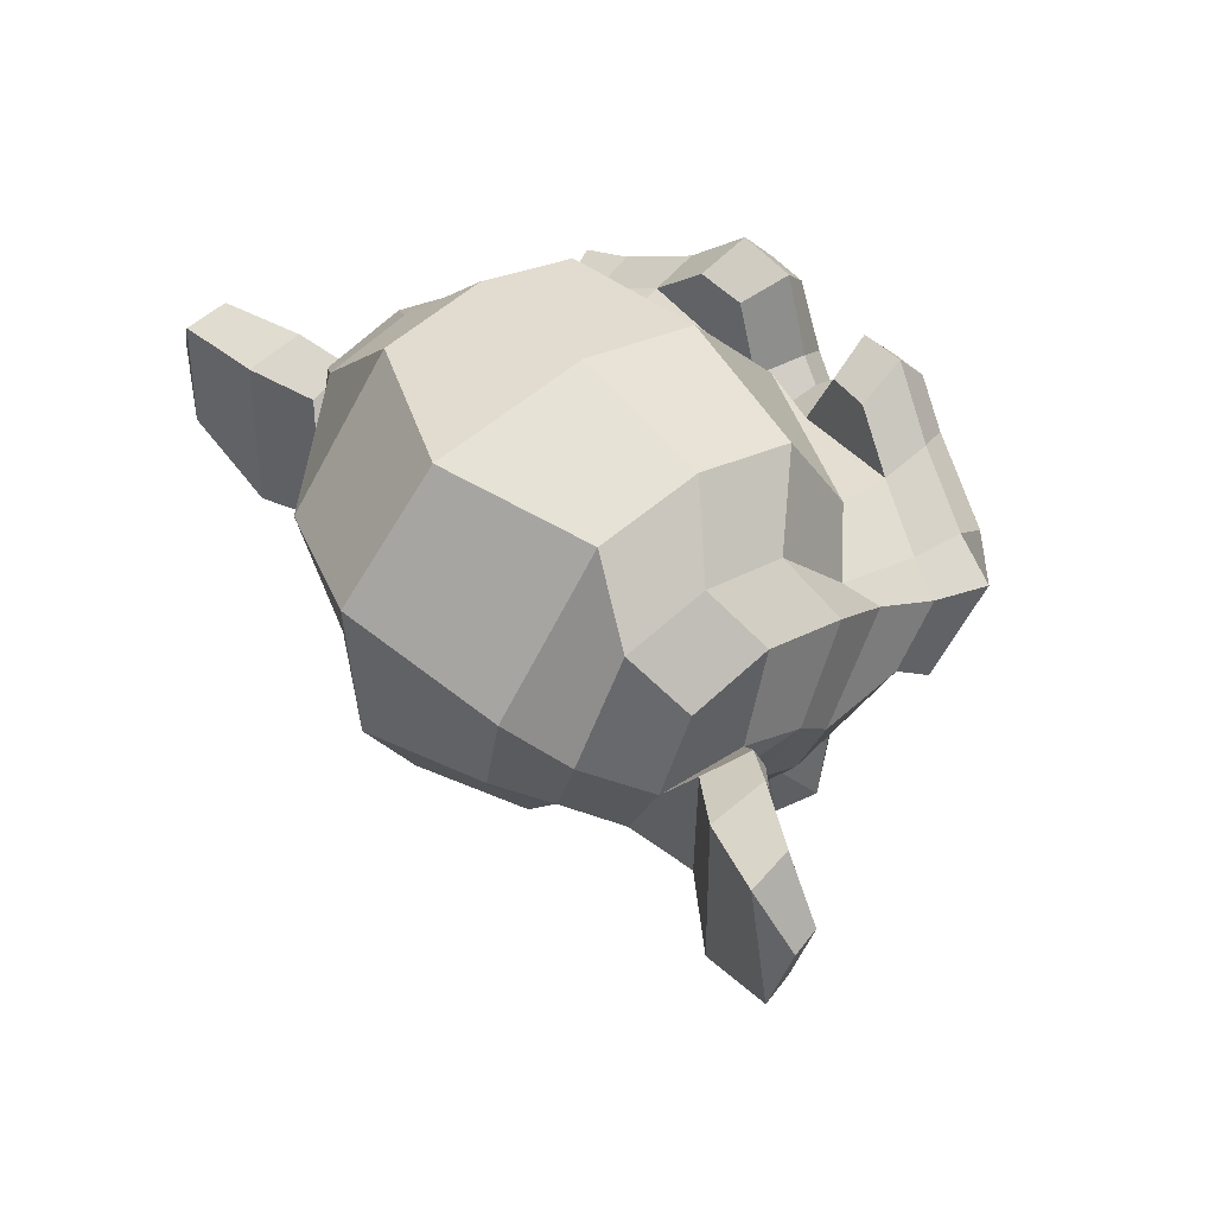
<metadata>
{"format":"obj","ext":"obj","renderer":"f3d","projection":"perspective","resolution":1024,"background":"white","views":[{"elev":47.7,"azim":-127.9,"up":"+Y"}]}
</metadata>
<code>
o Monkey
v 0.4375 0.1641 0.7656
v -0.4375 0.1641 0.7656
v 0.5 0.09375 0.6875
v -0.5 0.09375 0.6875
v 0.5469 0.05469 0.5781
v -0.5469 0.05469 0.5781
v 0.3516 -0.02344 0.6172
v -0.3516 -0.02344 0.6172
v 0.3516 0.03125 0.7188
v -0.3516 0.03125 0.7188
v 0.3516 0.1328 0.7812
v -0.3516 0.1328 0.7812
v 0.2734 0.1641 0.7969
v -0.2734 0.1641 0.7969
v 0.2031 0.09375 0.7422
v -0.2031 0.09375 0.7422
v 0.1562 0.05469 0.6484
v -0.1562 0.05469 0.6484
v 0.07812 0.2422 0.6562
v -0.07812 0.2422 0.6562
v 0.1406 0.2422 0.7422
v -0.1406 0.2422 0.7422
v 0.2422 0.2422 0.7969
v -0.2422 0.2422 0.7969
v 0.2734 0.3281 0.7969
v -0.2734 0.3281 0.7969
v 0.2031 0.3906 0.7422
v -0.2031 0.3906 0.7422
v 0.1562 0.4375 0.6484
v -0.1562 0.4375 0.6484
v 0.3516 0.5156 0.6172
v -0.3516 0.5156 0.6172
v 0.3516 0.4531 0.7188
v -0.3516 0.4531 0.7188
v 0.3516 0.3594 0.7812
v -0.3516 0.3594 0.7812
v 0.4375 0.3281 0.7656
v -0.4375 0.3281 0.7656
v 0.5 0.3906 0.6875
v -0.5 0.3906 0.6875
v 0.5469 0.4375 0.5781
v -0.5469 0.4375 0.5781
v 0.625 0.2422 0.5625
v -0.625 0.2422 0.5625
v 0.5625 0.2422 0.6719
v -0.5625 0.2422 0.6719
v 0.4688 0.2422 0.7578
v -0.4688 0.2422 0.7578
v 0.4766 0.2422 0.7734
v -0.4766 0.2422 0.7734
v 0.4453 0.3359 0.7812
v -0.4453 0.3359 0.7812
v 0.3516 0.375 0.8047
v -0.3516 0.375 0.8047
v 0.2656 0.3359 0.8203
v -0.2656 0.3359 0.8203
v 0.2266 0.2422 0.8203
v -0.2266 0.2422 0.8203
v 0.2656 0.1562 0.8203
v -0.2656 0.1562 0.8203
v 0.3516 0.2422 0.8281
v -0.3516 0.2422 0.8281
v 0.3516 0.1172 0.8047
v -0.3516 0.1172 0.8047
v 0.4453 0.1562 0.7812
v -0.4453 0.1562 0.7812
v 0 0.4297 0.7422
v 0 0.3516 0.8203
v 0 -0.6797 0.7344
v 0 -0.3203 0.7812
v 0 -0.1875 0.7969
v 0 -0.7734 0.7188
v 0 0.4062 0.6016
v 0 0.5703 0.5703
v 0 0.8984 -0.5469
v 0 0.5625 -0.8516
v 0 0.07031 -0.8281
v 0 -0.3828 -0.3516
v 0.2031 -0.1875 0.5625
v -0.2031 -0.1875 0.5625
v 0.3125 -0.4375 0.5703
v -0.3125 -0.4375 0.5703
v 0.3516 -0.6953 0.5703
v -0.3516 -0.6953 0.5703
v 0.3672 -0.8906 0.5312
v -0.3672 -0.8906 0.5312
v 0.3281 -0.9453 0.5234
v -0.3281 -0.9453 0.5234
v 0.1797 -0.9688 0.5547
v -0.1797 -0.9688 0.5547
v 0 -0.9844 0.5781
v 0.4375 -0.1406 0.5312
v -0.4375 -0.1406 0.5312
v 0.6328 -0.03906 0.5391
v -0.6328 -0.03906 0.5391
v 0.8281 0.1484 0.4453
v -0.8281 0.1484 0.4453
v 0.8594 0.4297 0.5938
v -0.8594 0.4297 0.5938
v 0.7109 0.4844 0.625
v -0.7109 0.4844 0.625
v 0.4922 0.6016 0.6875
v -0.4922 0.6016 0.6875
v 0.3203 0.7578 0.7344
v -0.3203 0.7578 0.7344
v 0.1562 0.7188 0.7578
v -0.1562 0.7188 0.7578
v 0.0625 0.4922 0.75
v -0.0625 0.4922 0.75
v 0.1641 0.4141 0.7734
v -0.1641 0.4141 0.7734
v 0.125 0.3047 0.7656
v -0.125 0.3047 0.7656
v 0.2031 0.09375 0.7422
v -0.2031 0.09375 0.7422
v 0.375 0.01562 0.7031
v -0.375 0.01562 0.7031
v 0.4922 0.0625 0.6719
v -0.4922 0.0625 0.6719
v 0.625 0.1875 0.6484
v -0.625 0.1875 0.6484
v 0.6406 0.2969 0.6484
v -0.6406 0.2969 0.6484
v 0.6016 0.375 0.6641
v -0.6016 0.375 0.6641
v 0.4297 0.4375 0.7188
v -0.4297 0.4375 0.7188
v 0.25 0.4688 0.7578
v -0.25 0.4688 0.7578
v 0 -0.7656 0.7344
v 0.1094 -0.7188 0.7344
v -0.1094 -0.7188 0.7344
v 0.1172 -0.8359 0.7109
v -0.1172 -0.8359 0.7109
v 0.0625 -0.8828 0.6953
v -0.0625 -0.8828 0.6953
v 0 -0.8906 0.6875
v 0 -0.1953 0.75
v 0 -0.1406 0.7422
v 0.1016 -0.1484 0.7422
v -0.1016 -0.1484 0.7422
v 0.125 -0.2266 0.75
v -0.125 -0.2266 0.75
v 0.08594 -0.2891 0.7422
v -0.08594 -0.2891 0.7422
v 0.3984 -0.04688 0.6719
v -0.3984 -0.04688 0.6719
v 0.6172 0.05469 0.625
v -0.6172 0.05469 0.625
v 0.7266 0.2031 0.6016
v -0.7266 0.2031 0.6016
v 0.7422 0.375 0.6562
v -0.7422 0.375 0.6562
v 0.6875 0.4141 0.7266
v -0.6875 0.4141 0.7266
v 0.4375 0.5469 0.7969
v -0.4375 0.5469 0.7969
v 0.3125 0.6406 0.8359
v -0.3125 0.6406 0.8359
v 0.2031 0.6172 0.8516
v -0.2031 0.6172 0.8516
v 0.1016 0.4297 0.8438
v -0.1016 0.4297 0.8438
v 0.125 -0.1016 0.8125
v -0.125 -0.1016 0.8125
v 0.2109 -0.4453 0.7109
v -0.2109 -0.4453 0.7109
v 0.25 -0.7031 0.6875
v -0.25 -0.7031 0.6875
v 0.2656 -0.8203 0.6641
v -0.2656 -0.8203 0.6641
v 0.2344 -0.9141 0.6328
v -0.2344 -0.9141 0.6328
v 0.1641 -0.9297 0.6328
v -0.1641 -0.9297 0.6328
v 0 -0.9453 0.6406
v 0 0.04688 0.7266
v 0 0.2109 0.7656
v 0.3281 0.4766 0.7422
v -0.3281 0.4766 0.7422
v 0.1641 0.1406 0.75
v -0.1641 0.1406 0.75
v 0.1328 0.2109 0.7578
v -0.1328 0.2109 0.7578
v 0.1172 -0.6875 0.7344
v -0.1172 -0.6875 0.7344
v 0.07812 -0.4453 0.75
v -0.07812 -0.4453 0.75
v 0 -0.4453 0.75
v 0 -0.3281 0.7422
v 0.09375 -0.2734 0.7812
v -0.09375 -0.2734 0.7812
v 0.1328 -0.2266 0.7969
v -0.1328 -0.2266 0.7969
v 0.1094 -0.1328 0.7812
v -0.1094 -0.1328 0.7812
v 0.03906 -0.125 0.7812
v -0.03906 -0.125 0.7812
v 0 -0.2031 0.8281
v 0.04688 -0.1484 0.8125
v -0.04688 -0.1484 0.8125
v 0.09375 -0.1562 0.8125
v -0.09375 -0.1562 0.8125
v 0.1094 -0.2266 0.8281
v -0.1094 -0.2266 0.8281
v 0.07812 -0.25 0.8047
v -0.07812 -0.25 0.8047
v 0 -0.2891 0.8047
v 0.2578 -0.3125 0.5547
v -0.2578 -0.3125 0.5547
v 0.1641 -0.2422 0.7109
v -0.1641 -0.2422 0.7109
v 0.1797 -0.3125 0.7109
v -0.1797 -0.3125 0.7109
v 0.2344 -0.25 0.5547
v -0.2344 -0.25 0.5547
v 0 -0.875 0.6875
v 0.04688 -0.8672 0.6875
v -0.04688 -0.8672 0.6875
v 0.09375 -0.8203 0.7109
v -0.09375 -0.8203 0.7109
v 0.09375 -0.7422 0.7266
v -0.09375 -0.7422 0.7266
v 0 -0.7812 0.6562
v 0.09375 -0.75 0.6641
v -0.09375 -0.75 0.6641
v 0.09375 -0.8125 0.6406
v -0.09375 -0.8125 0.6406
v 0.04688 -0.8516 0.6328
v -0.04688 -0.8516 0.6328
v 0 -0.8594 0.6328
v 0.1719 0.2188 0.7812
v -0.1719 0.2188 0.7812
v 0.1875 0.1562 0.7734
v -0.1875 0.1562 0.7734
v 0.3359 0.4297 0.7578
v -0.3359 0.4297 0.7578
v 0.2734 0.4219 0.7734
v -0.2734 0.4219 0.7734
v 0.4219 0.3984 0.7734
v -0.4219 0.3984 0.7734
v 0.5625 0.3516 0.6953
v -0.5625 0.3516 0.6953
v 0.5859 0.2891 0.6875
v -0.5859 0.2891 0.6875
v 0.5781 0.1953 0.6797
v -0.5781 0.1953 0.6797
v 0.4766 0.1016 0.7188
v -0.4766 0.1016 0.7188
v 0.375 0.0625 0.7422
v -0.375 0.0625 0.7422
v 0.2266 0.1094 0.7812
v -0.2266 0.1094 0.7812
v 0.1797 0.2969 0.7812
v -0.1797 0.2969 0.7812
v 0.2109 0.375 0.7812
v -0.2109 0.375 0.7812
v 0.2344 0.3594 0.7578
v -0.2344 0.3594 0.7578
v 0.1953 0.2969 0.7578
v -0.1953 0.2969 0.7578
v 0.2422 0.125 0.7578
v -0.2422 0.125 0.7578
v 0.375 0.08594 0.7266
v -0.375 0.08594 0.7266
v 0.4609 0.1172 0.7031
v -0.4609 0.1172 0.7031
v 0.5469 0.2109 0.6719
v -0.5469 0.2109 0.6719
v 0.5547 0.2812 0.6719
v -0.5547 0.2812 0.6719
v 0.5312 0.3359 0.6797
v -0.5312 0.3359 0.6797
v 0.4141 0.3906 0.75
v -0.4141 0.3906 0.75
v 0.2812 0.3984 0.7656
v -0.2812 0.3984 0.7656
v 0.3359 0.4062 0.75
v -0.3359 0.4062 0.75
v 0.2031 0.1719 0.75
v -0.2031 0.1719 0.75
v 0.1953 0.2266 0.75
v -0.1953 0.2266 0.75
v 0.1094 0.4609 0.6094
v -0.1094 0.4609 0.6094
v 0.1953 0.6641 0.6172
v -0.1953 0.6641 0.6172
v 0.3359 0.6875 0.5938
v -0.3359 0.6875 0.5938
v 0.4844 0.5547 0.5547
v -0.4844 0.5547 0.5547
v 0.6797 0.4531 0.4922
v -0.6797 0.4531 0.4922
v 0.7969 0.4062 0.4609
v -0.7969 0.4062 0.4609
v 0.7734 0.1641 0.375
v -0.7734 0.1641 0.375
v 0.6016 0 0.4141
v -0.6016 0 0.4141
v 0.4375 -0.09375 0.4688
v -0.4375 -0.09375 0.4688
v 0 0.8984 0.2891
v 0 0.9844 -0.07812
v 0 -0.1953 -0.6719
v 0 -0.4609 0.1875
v 0 -0.9766 0.4609
v 0 -0.8047 0.3438
v 0 -0.5703 0.3203
v 0 -0.4844 0.2812
v 0.8516 0.2344 0.05469
v -0.8516 0.2344 0.05469
v 0.8594 0.3203 -0.04688
v -0.8594 0.3203 -0.04688
v 0.7734 0.2656 -0.4375
v -0.7734 0.2656 -0.4375
v 0.4609 0.4375 -0.7031
v -0.4609 0.4375 -0.7031
v 0.7344 -0.04688 0.07031
v -0.7344 -0.04688 0.07031
v 0.5938 -0.125 -0.1641
v -0.5938 -0.125 -0.1641
v 0.6406 -0.007812 -0.4297
v -0.6406 -0.007812 -0.4297
v 0.3359 0.05469 -0.6641
v -0.3359 0.05469 -0.6641
v 0.2344 -0.3516 0.4062
v -0.2344 -0.3516 0.4062
v 0.1797 -0.4141 0.2578
v -0.1797 -0.4141 0.2578
v 0.2891 -0.7109 0.3828
v -0.2891 -0.7109 0.3828
v 0.25 -0.5 0.3906
v -0.25 -0.5 0.3906
v 0.3281 -0.9141 0.3984
v -0.3281 -0.9141 0.3984
v 0.1406 -0.7578 0.3672
v -0.1406 -0.7578 0.3672
v 0.125 -0.5391 0.3594
v -0.125 -0.5391 0.3594
v 0.1641 -0.9453 0.4375
v -0.1641 -0.9453 0.4375
v 0.2188 -0.2812 0.4297
v -0.2188 -0.2812 0.4297
v 0.2109 -0.2266 0.4688
v -0.2109 -0.2266 0.4688
v 0.2031 -0.1719 0.5
v -0.2031 -0.1719 0.5
v 0.2109 -0.3906 0.1641
v -0.2109 -0.3906 0.1641
v 0.2969 -0.3125 -0.2656
v -0.2969 -0.3125 -0.2656
v 0.3438 -0.1484 -0.5391
v -0.3438 -0.1484 -0.5391
v 0.4531 0.8672 -0.3828
v -0.4531 0.8672 -0.3828
v 0.4531 0.9297 -0.07031
v -0.4531 0.9297 -0.07031
v 0.4531 0.8516 0.2344
v -0.4531 0.8516 0.2344
v 0.4609 0.5234 0.4297
v -0.4609 0.5234 0.4297
v 0.7266 0.4062 0.3359
v -0.7266 0.4062 0.3359
v 0.6328 0.4531 0.2812
v -0.6328 0.4531 0.2812
v 0.6406 0.7031 0.05469
v -0.6406 0.7031 0.05469
v 0.7969 0.5625 0.125
v -0.7969 0.5625 0.125
v 0.7969 0.6172 -0.1172
v -0.7969 0.6172 -0.1172
v 0.6406 0.75 -0.1953
v -0.6406 0.75 -0.1953
v 0.6406 0.6797 -0.4453
v -0.6406 0.6797 -0.4453
v 0.7969 0.5391 -0.3594
v -0.7969 0.5391 -0.3594
v 0.6172 0.3281 -0.5859
v -0.6172 0.3281 -0.5859
v 0.4844 0.02344 -0.5469
v -0.4844 0.02344 -0.5469
v 0.8203 0.3281 -0.2031
v -0.8203 0.3281 -0.2031
v 0.4062 -0.1719 0.1484
v -0.4062 -0.1719 0.1484
v 0.4297 -0.1953 -0.2109
v -0.4297 -0.1953 -0.2109
v 0.8906 0.4062 -0.2344
v -0.8906 0.4062 -0.2344
v 0.7734 -0.1406 -0.125
v -0.7734 -0.1406 -0.125
v 1.039 -0.1016 -0.3281
v -1.039 -0.1016 -0.3281
v 1.281 0.05469 -0.4297
v -1.281 0.05469 -0.4297
v 1.352 0.3203 -0.4219
v -1.352 0.3203 -0.4219
v 1.234 0.5078 -0.4219
v -1.234 0.5078 -0.4219
v 1.023 0.4766 -0.3125
v -1.023 0.4766 -0.3125
v 1.016 0.4141 -0.2891
v -1.016 0.4141 -0.2891
v 1.188 0.4375 -0.3906
v -1.188 0.4375 -0.3906
v 1.266 0.2891 -0.4062
v -1.266 0.2891 -0.4062
v 1.211 0.07812 -0.4062
v -1.211 0.07812 -0.4062
v 1.031 -0.03906 -0.3047
v -1.031 -0.03906 -0.3047
v 0.8281 -0.07031 -0.1328
v -0.8281 -0.07031 -0.1328
v 0.9219 0.3594 -0.2188
v -0.9219 0.3594 -0.2188
v 0.9453 0.3047 -0.2891
v -0.9453 0.3047 -0.2891
v 0.8828 -0.02344 -0.2109
v -0.8828 -0.02344 -0.2109
v 1.039 0 -0.3672
v -1.039 0 -0.3672
v 1.188 0.09375 -0.4453
v -1.188 0.09375 -0.4453
v 1.234 0.25 -0.4453
v -1.234 0.25 -0.4453
v 1.172 0.3594 -0.4375
v -1.172 0.3594 -0.4375
v 1.023 0.3438 -0.3594
v -1.023 0.3438 -0.3594
v 0.8438 0.2891 -0.2109
v -0.8438 0.2891 -0.2109
v 0.8359 0.1719 -0.2734
v -0.8359 0.1719 -0.2734
v 0.7578 0.09375 -0.2734
v -0.7578 0.09375 -0.2734
v 0.8203 0.08594 -0.2734
v -0.8203 0.08594 -0.2734
v 0.8438 0.01562 -0.2734
v -0.8438 0.01562 -0.2734
v 0.8125 -0.01562 -0.2734
v -0.8125 -0.01562 -0.2734
v 0.7266 0 -0.07031
v -0.7266 0 -0.07031
v 0.7188 -0.02344 -0.1719
v -0.7188 -0.02344 -0.1719
v 0.7188 0.03906 -0.1875
v -0.7188 0.03906 -0.1875
v 0.7969 0.2031 -0.2109
v -0.7969 0.2031 -0.2109
v 0.8906 0.2422 -0.2656
v -0.8906 0.2422 -0.2656
v 0.8906 0.2344 -0.3203
v -0.8906 0.2344 -0.3203
v 0.8125 -0.01562 -0.3203
v -0.8125 -0.01562 -0.3203
v 0.8516 0.01562 -0.3203
v -0.8516 0.01562 -0.3203
v 0.8281 0.07812 -0.3203
v -0.8281 0.07812 -0.3203
v 0.7656 0.09375 -0.3203
v -0.7656 0.09375 -0.3203
v 0.8438 0.1719 -0.3203
v -0.8438 0.1719 -0.3203
v 1.039 0.3281 -0.4141
v -1.039 0.3281 -0.4141
v 1.188 0.3438 -0.4844
v -1.188 0.3438 -0.4844
v 1.258 0.2422 -0.4922
v -1.258 0.2422 -0.4922
v 1.211 0.08594 -0.4844
v -1.211 0.08594 -0.4844
v 1.047 0 -0.4219
v -1.047 0 -0.4219
v 0.8828 -0.01562 -0.2656
v -0.8828 -0.01562 -0.2656
v 0.9531 0.2891 -0.3438
v -0.9531 0.2891 -0.3438
v 0.8906 0.1094 -0.3281
v -0.8906 0.1094 -0.3281
v 0.9375 0.0625 -0.3359
v -0.9375 0.0625 -0.3359
v 1 0.125 -0.3672
v -1 0.125 -0.3672
v 0.9609 0.1719 -0.3516
v -0.9609 0.1719 -0.3516
v 1.016 0.2344 -0.375
v -1.016 0.2344 -0.375
v 1.055 0.1875 -0.3828
v -1.055 0.1875 -0.3828
v 1.109 0.2109 -0.3906
v -1.109 0.2109 -0.3906
v 1.086 0.2734 -0.3906
v -1.086 0.2734 -0.3906
v 1.023 0.4375 -0.4844
v -1.023 0.4375 -0.4844
v 1.25 0.4688 -0.5469
v -1.25 0.4688 -0.5469
v 1.367 0.2969 -0.5
v -1.367 0.2969 -0.5
v 1.312 0.05469 -0.5312
v -1.312 0.05469 -0.5312
v 1.039 -0.08594 -0.4922
v -1.039 -0.08594 -0.4922
v 0.7891 -0.125 -0.3281
v -0.7891 -0.125 -0.3281
v 0.8594 0.3828 -0.3828
v -0.8594 0.3828 -0.3828
f 47 1 3 45
f 4 2 48 46
f 45 3 5 43
f 6 4 46 44
f 3 9 7 5
f 8 10 4 6
f 1 11 9 3
f 10 12 2 4
f 11 13 15 9
f 16 14 12 10
f 9 15 17 7
f 18 16 10 8
f 15 21 19 17
f 20 22 16 18
f 13 23 21 15
f 22 24 14 16
f 23 25 27 21
f 28 26 24 22
f 21 27 29 19
f 30 28 22 20
f 27 33 31 29
f 32 34 28 30
f 25 35 33 27
f 34 36 26 28
f 35 37 39 33
f 40 38 36 34
f 33 39 41 31
f 42 40 34 32
f 39 45 43 41
f 44 46 40 42
f 37 47 45 39
f 46 48 38 40
f 47 37 51 49
f 52 38 48 50
f 37 35 53 51
f 54 36 38 52
f 35 25 55 53
f 56 26 36 54
f 25 23 57 55
f 58 24 26 56
f 23 13 59 57
f 60 14 24 58
f 13 11 63 59
f 64 12 14 60
f 11 1 65 63
f 66 2 12 64
f 1 47 49 65
f 50 48 2 66
f 61 65 49
f 50 66 62
f 63 65 61
f 62 66 64
f 61 59 63
f 64 60 62
f 61 57 59
f 60 58 62
f 61 55 57
f 58 56 62
f 61 53 55
f 56 54 62
f 61 51 53
f 54 52 62
f 61 49 51
f 52 50 62
f 89 174 176 91
f 176 175 90 91
f 87 172 174 89
f 175 173 88 90
f 85 170 172 87
f 173 171 86 88
f 83 168 170 85
f 171 169 84 86
f 81 166 168 83
f 169 167 82 84
f 79 92 146 164
f 147 93 80 165
f 92 94 148 146
f 149 95 93 147
f 94 96 150 148
f 151 97 95 149
f 96 98 152 150
f 153 99 97 151
f 98 100 154 152
f 155 101 99 153
f 100 102 156 154
f 157 103 101 155
f 102 104 158 156
f 159 105 103 157
f 104 106 160 158
f 161 107 105 159
f 106 108 162 160
f 163 109 107 161
f 108 67 68 162
f 68 67 109 163
f 110 128 160 162
f 161 129 111 163
f 128 179 158 160
f 159 180 129 161
f 126 156 158 179
f 159 157 127 180
f 124 154 156 126
f 157 155 125 127
f 122 152 154 124
f 155 153 123 125
f 120 150 152 122
f 153 151 121 123
f 118 148 150 120
f 151 149 119 121
f 116 146 148 118
f 149 147 117 119
f 114 164 146 116
f 147 165 115 117
f 114 181 177 164
f 177 182 115 165
f 110 162 68 112
f 68 163 111 113
f 112 68 178 183
f 178 68 113 184
f 177 181 183 178
f 184 182 177 178
f 135 137 176 174
f 176 137 136 175
f 133 135 174 172
f 175 136 134 173
f 131 133 172 170
f 173 134 132 171
f 166 187 185 168
f 186 188 167 169
f 131 170 168 185
f 169 171 132 186
f 144 190 189 187
f 189 190 145 188
f 185 187 189 69
f 189 188 186 69
f 130 131 185 69
f 186 132 130 69
f 142 193 191 144
f 192 194 143 145
f 140 195 193 142
f 194 196 141 143
f 139 197 195 140
f 196 198 139 141
f 138 71 197 139
f 198 71 138 139
f 190 144 191 70
f 192 145 190 70
f 70 191 206 208
f 207 192 70 208
f 71 199 200 197
f 201 199 71 198
f 197 200 202 195
f 203 201 198 196
f 195 202 204 193
f 205 203 196 194
f 193 204 206 191
f 207 205 194 192
f 199 204 202 200
f 203 205 199 201
f 199 208 206 204
f 207 208 199 205
f 139 140 164 177
f 165 141 139 177
f 140 142 211 164
f 212 143 141 165
f 142 144 213 211
f 214 145 143 212
f 144 187 166 213
f 167 188 145 214
f 81 209 213 166
f 214 210 82 167
f 209 215 211 213
f 212 216 210 214
f 79 164 211 215
f 212 165 80 216
f 131 130 72 222
f 72 130 132 223
f 133 131 222 220
f 223 132 134 221
f 135 133 220 218
f 221 134 136 219
f 137 135 218 217
f 219 136 137 217
f 217 218 229 231
f 230 219 217 231
f 218 220 227 229
f 228 221 219 230
f 220 222 225 227
f 226 223 221 228
f 222 72 224 225
f 224 72 223 226
f 224 231 229 225
f 230 231 224 226
f 225 229 227
f 228 230 226
f 183 181 234 232
f 235 182 184 233
f 112 183 232 254
f 233 184 113 255
f 110 112 254 256
f 255 113 111 257
f 181 114 252 234
f 253 115 182 235
f 114 116 250 252
f 251 117 115 253
f 116 118 248 250
f 249 119 117 251
f 118 120 246 248
f 247 121 119 249
f 120 122 244 246
f 245 123 121 247
f 122 124 242 244
f 243 125 123 245
f 124 126 240 242
f 241 127 125 243
f 126 179 236 240
f 237 180 127 241
f 179 128 238 236
f 239 129 180 237
f 128 110 256 238
f 257 111 129 239
f 238 256 258 276
f 259 257 239 277
f 236 238 276 278
f 277 239 237 279
f 240 236 278 274
f 279 237 241 275
f 242 240 274 272
f 275 241 243 273
f 244 242 272 270
f 273 243 245 271
f 246 244 270 268
f 271 245 247 269
f 248 246 268 266
f 269 247 249 267
f 250 248 266 264
f 267 249 251 265
f 252 250 264 262
f 265 251 253 263
f 234 252 262 280
f 263 253 235 281
f 256 254 260 258
f 261 255 257 259
f 254 232 282 260
f 283 233 255 261
f 232 234 280 282
f 281 235 233 283
f 67 108 284 73
f 285 109 67 73
f 108 106 286 284
f 287 107 109 285
f 106 104 288 286
f 289 105 107 287
f 104 102 290 288
f 291 103 105 289
f 102 100 292 290
f 293 101 103 291
f 100 98 294 292
f 295 99 101 293
f 98 96 296 294
f 297 97 99 295
f 96 94 298 296
f 299 95 97 297
f 94 92 300 298
f 301 93 95 299
f 308 309 328 338
f 329 309 308 339
f 307 308 338 336
f 339 308 307 337
f 306 307 336 340
f 337 307 306 341
f 89 91 306 340
f 306 91 90 341
f 87 89 340 334
f 341 90 88 335
f 85 87 334 330
f 335 88 86 331
f 83 85 330 332
f 331 86 84 333
f 330 336 338 332
f 339 337 331 333
f 330 334 340 336
f 341 335 331 337
f 326 332 338 328
f 339 333 327 329
f 81 83 332 326
f 333 84 82 327
f 209 342 344 215
f 345 343 210 216
f 81 326 342 209
f 343 327 82 210
f 79 215 344 346
f 345 216 80 347
f 79 346 300 92
f 301 347 80 93
f 77 324 352 304
f 353 325 77 304
f 304 352 350 78
f 351 353 304 78
f 78 350 348 305
f 349 351 78 305
f 305 348 328 309
f 329 349 305 309
f 326 328 348 342
f 349 329 327 343
f 296 298 318 310
f 319 299 297 311
f 76 316 324 77
f 325 317 76 77
f 302 358 356 303
f 357 359 302 303
f 303 356 354 75
f 355 357 303 75
f 75 354 316 76
f 317 355 75 76
f 292 294 362 364
f 363 295 293 365
f 364 362 368 366
f 369 363 365 367
f 366 368 370 372
f 371 369 367 373
f 372 370 376 374
f 377 371 373 375
f 314 378 374 376
f 375 379 315 377
f 316 354 374 378
f 375 355 317 379
f 354 356 372 374
f 373 357 355 375
f 356 358 366 372
f 367 359 357 373
f 358 360 364 366
f 365 361 359 367
f 290 292 364 360
f 365 293 291 361
f 74 360 358 302
f 359 361 74 302
f 284 286 288 290
f 289 287 285 291
f 284 290 360 74
f 361 291 285 74
f 73 284 74
f 74 285 73
f 294 296 310 362
f 311 297 295 363
f 310 312 368 362
f 369 313 311 363
f 312 382 370 368
f 371 383 313 369
f 314 376 370 382
f 371 377 315 383
f 348 350 386 384
f 387 351 349 385
f 318 384 386 320
f 387 385 319 321
f 298 300 384 318
f 385 301 299 319
f 300 344 342 384
f 343 345 301 385
f 342 348 384
f 385 349 343
f 300 346 344
f 345 347 301
f 314 322 380 378
f 381 323 315 379
f 316 378 380 324
f 381 379 317 325
f 320 386 380 322
f 381 387 321 323
f 350 352 380 386
f 381 353 351 387
f 324 380 352
f 353 381 325
f 400 388 414 402
f 415 389 401 403
f 400 402 404 398
f 405 403 401 399
f 398 404 406 396
f 407 405 399 397
f 396 406 408 394
f 409 407 397 395
f 394 408 410 392
f 411 409 395 393
f 392 410 412 390
f 413 411 393 391
f 410 420 418 412
f 419 421 411 413
f 408 422 420 410
f 421 423 409 411
f 406 424 422 408
f 423 425 407 409
f 404 426 424 406
f 425 427 405 407
f 402 428 426 404
f 427 429 403 405
f 402 414 416 428
f 417 415 403 429
f 318 320 444 442
f 445 321 319 443
f 320 390 412 444
f 413 391 321 445
f 310 318 442 312
f 443 319 311 313
f 382 430 414 388
f 415 431 383 389
f 412 418 440 444
f 441 419 413 445
f 438 446 444 440
f 445 447 439 441
f 434 446 438 436
f 439 447 435 437
f 432 448 446 434
f 447 449 433 435
f 430 448 432 450
f 433 449 431 451
f 414 430 450 416
f 451 431 415 417
f 312 448 430 382
f 431 449 313 383
f 312 442 446 448
f 447 443 313 449
f 442 444 446
f 447 445 443
f 416 450 452 476
f 453 451 417 477
f 450 432 462 452
f 463 433 451 453
f 432 434 460 462
f 461 435 433 463
f 434 436 458 460
f 459 437 435 461
f 436 438 456 458
f 457 439 437 459
f 438 440 454 456
f 455 441 439 457
f 440 418 474 454
f 475 419 441 455
f 428 416 476 464
f 477 417 429 465
f 426 428 464 466
f 465 429 427 467
f 424 426 466 468
f 467 427 425 469
f 422 424 468 470
f 469 425 423 471
f 420 422 470 472
f 471 423 421 473
f 418 420 472 474
f 473 421 419 475
f 458 456 480 478
f 481 457 459 479
f 478 480 482 484
f 483 481 479 485
f 484 482 488 486
f 489 483 485 487
f 486 488 490 492
f 491 489 487 493
f 464 476 486 492
f 487 477 465 493
f 452 484 486 476
f 487 485 453 477
f 452 462 478 484
f 479 463 453 485
f 458 478 462 460
f 463 479 459 461
f 454 474 480 456
f 481 475 455 457
f 472 482 480 474
f 481 483 473 475
f 470 488 482 472
f 483 489 471 473
f 468 490 488 470
f 489 491 469 471
f 466 492 490 468
f 491 493 467 469
f 464 492 466
f 467 493 465
f 392 390 504 502
f 505 391 393 503
f 394 392 502 500
f 503 393 395 501
f 396 394 500 498
f 501 395 397 499
f 398 396 498 496
f 499 397 399 497
f 400 398 496 494
f 497 399 401 495
f 388 400 494 506
f 495 401 389 507
f 494 502 504 506
f 505 503 495 507
f 494 496 500 502
f 501 497 495 503
f 496 498 500
f 501 499 497
f 314 382 388 506
f 389 383 315 507
f 314 506 504 322
f 505 507 315 323
f 320 322 504 390
f 505 323 321 391

</code>
